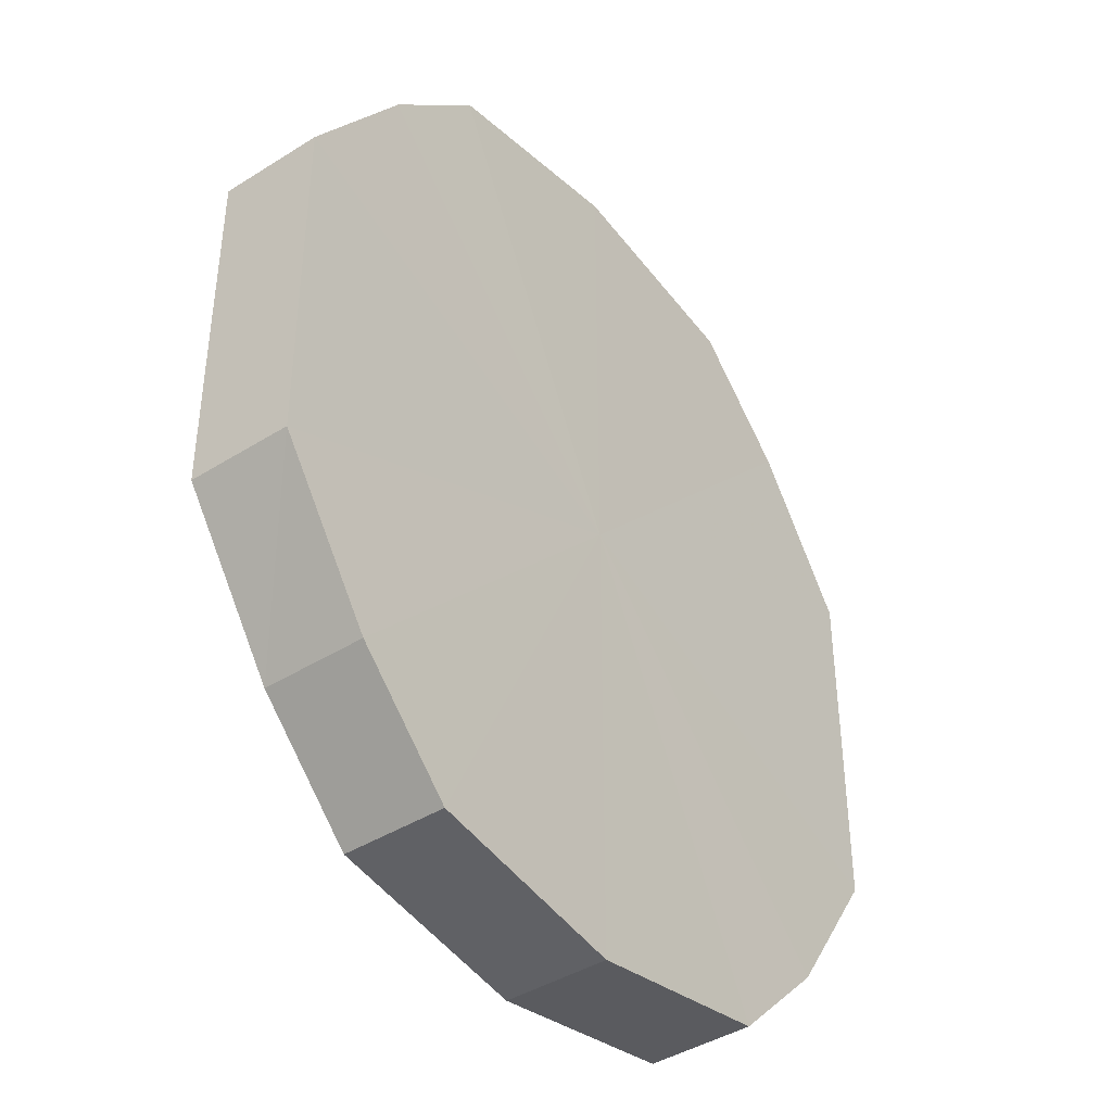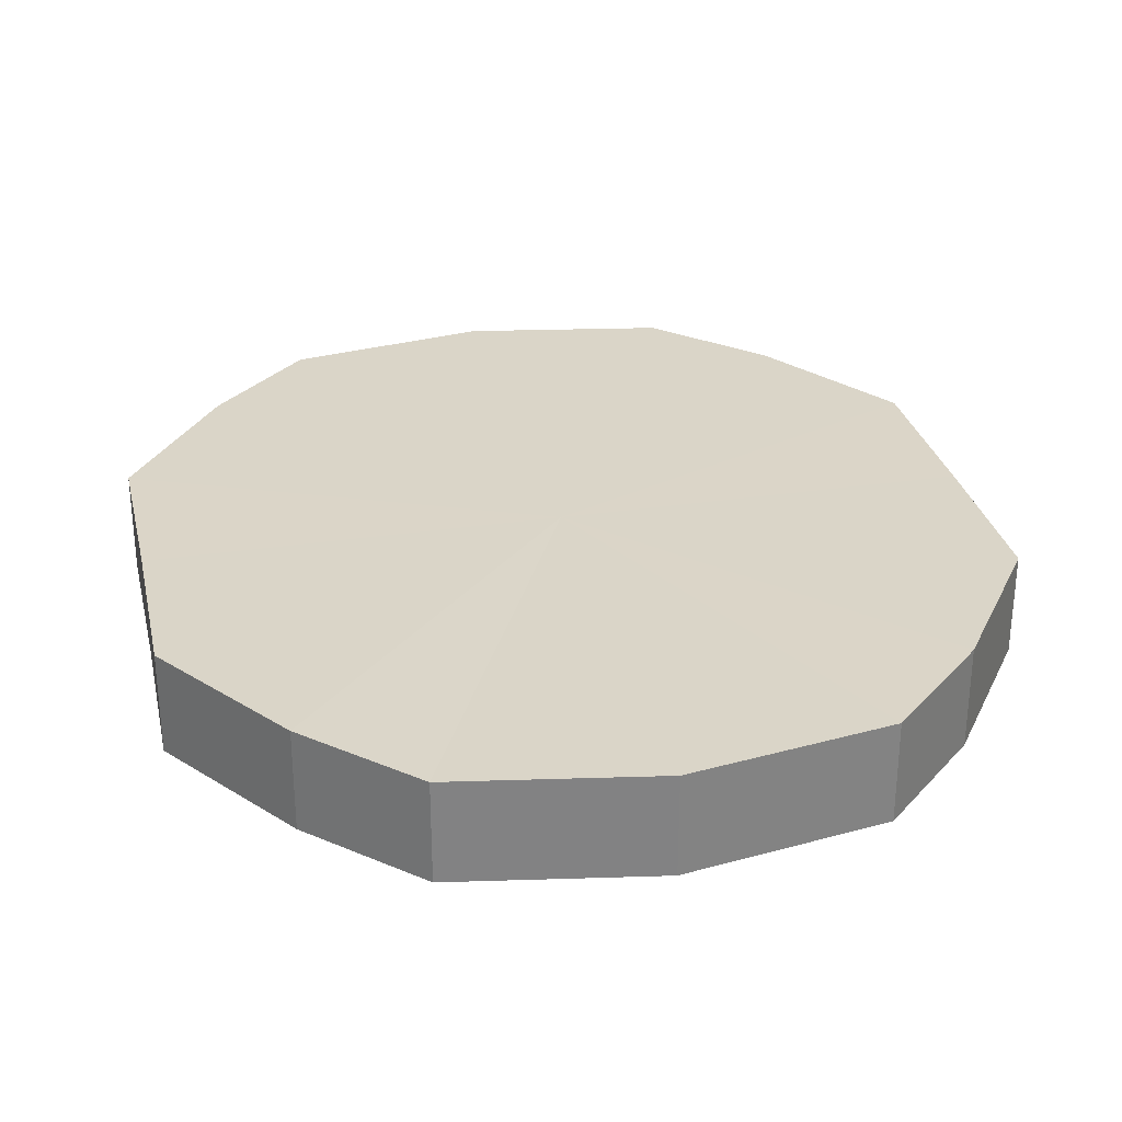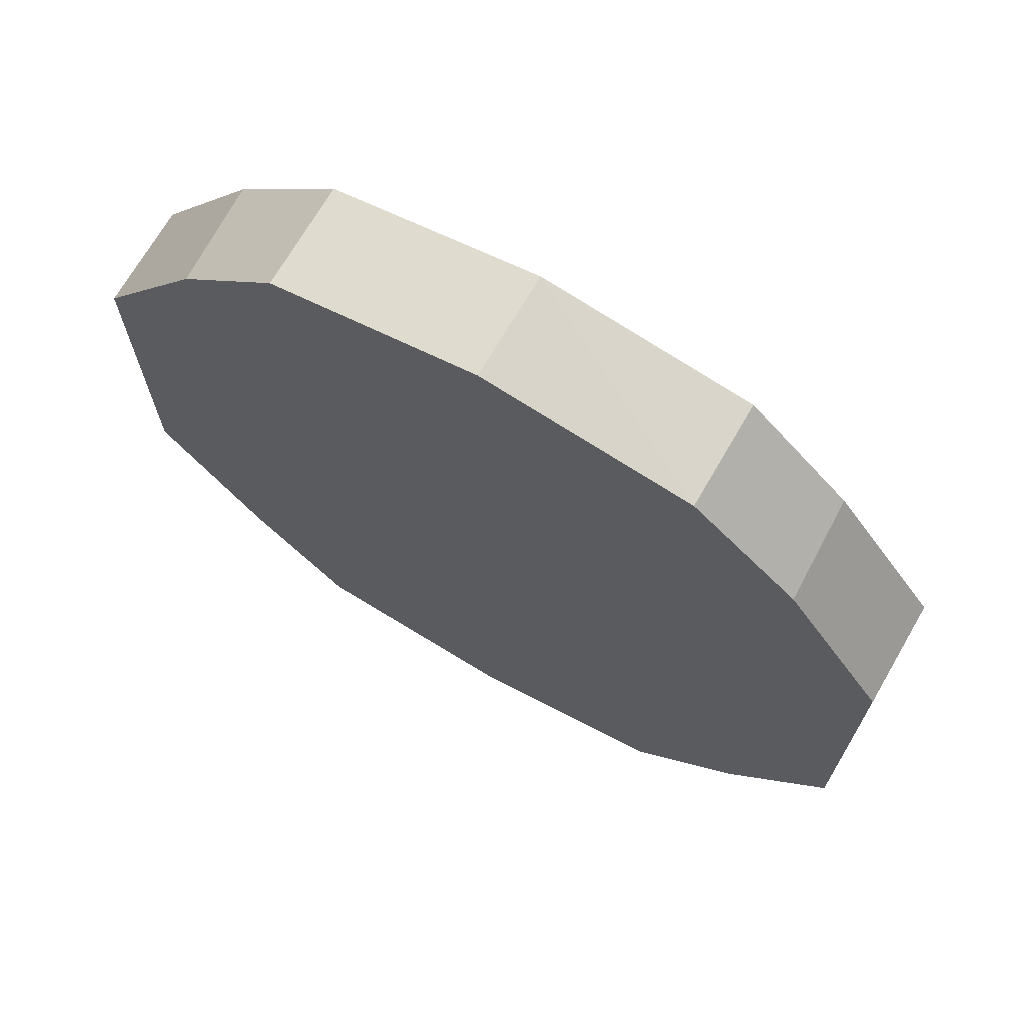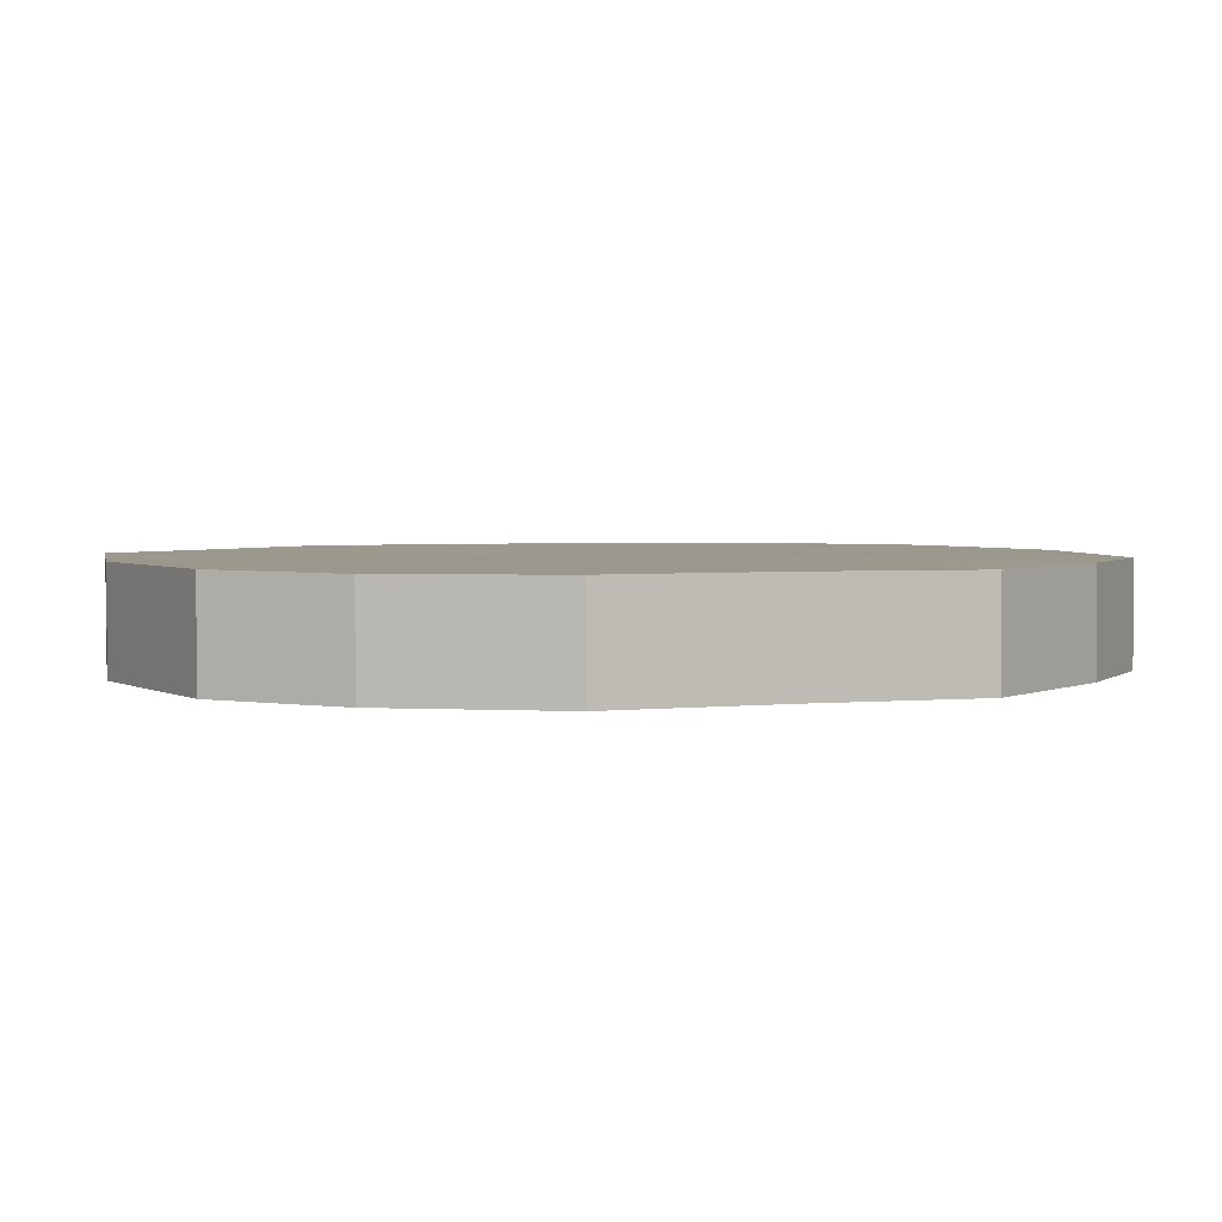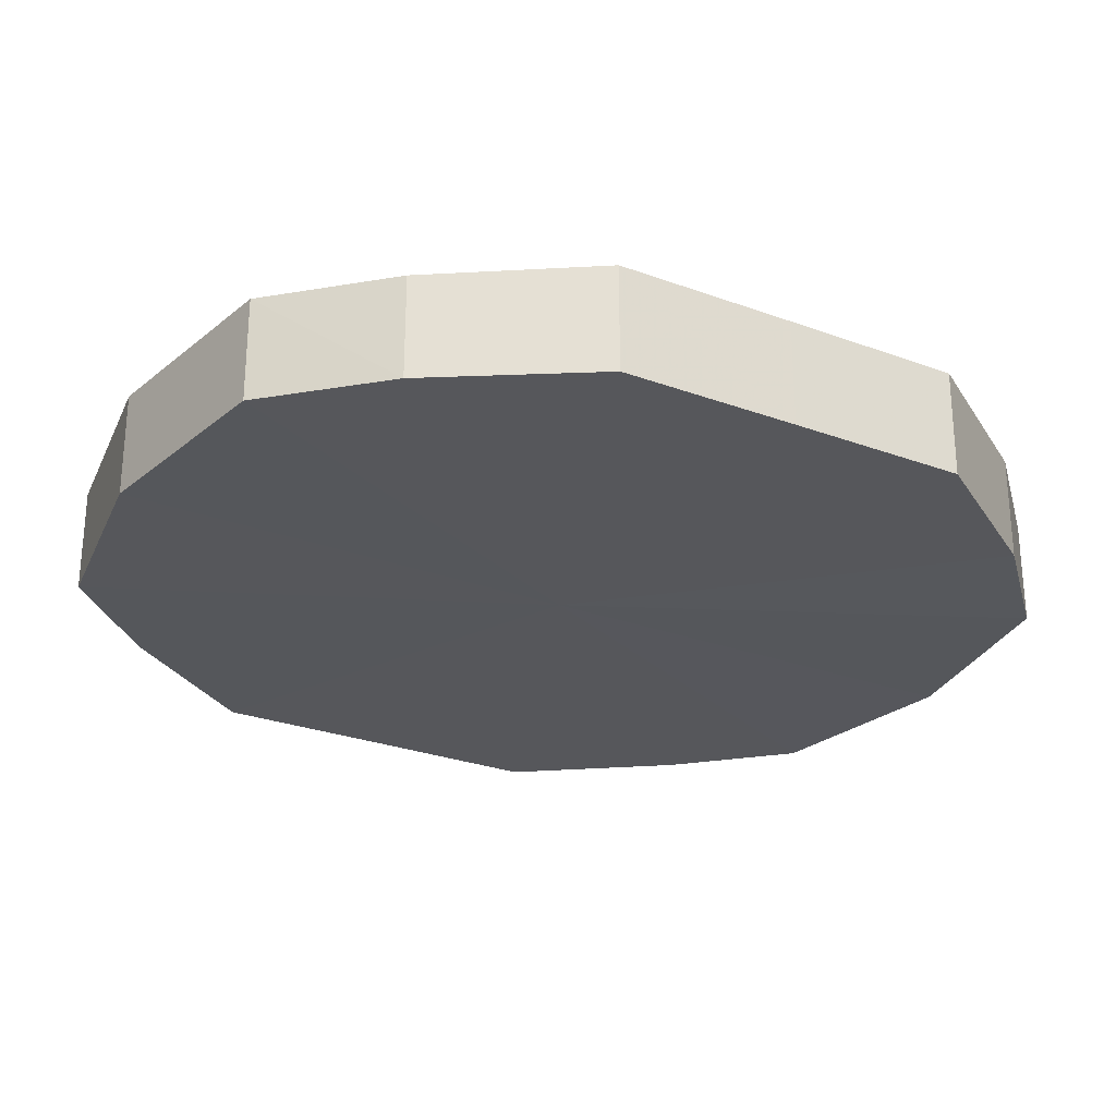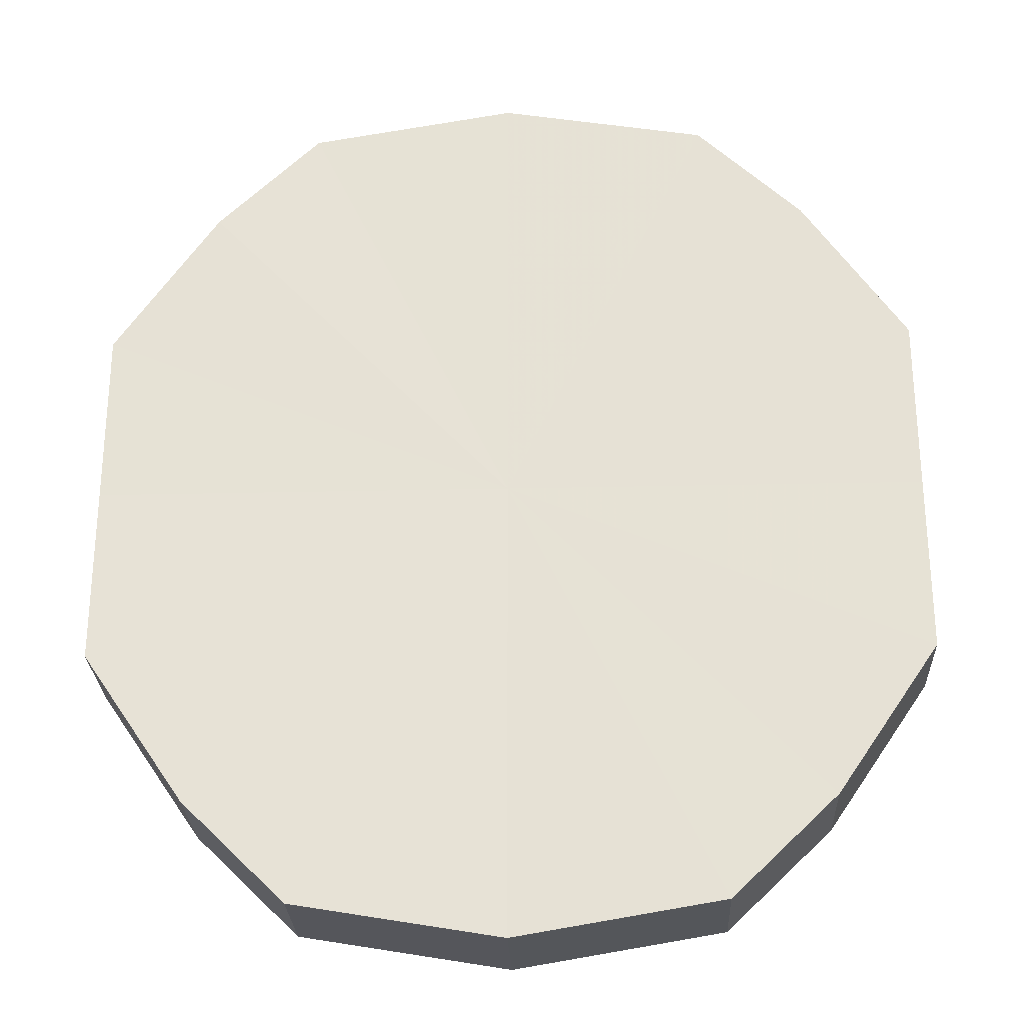
<metadata>
{"format":"obj","ext":"obj","renderer":"f3d","projection":"perspective","resolution":1024,"background":"white","views":[{"elev":-41.4,"azim":127.9,"up":"+Z"},{"elev":29.4,"azim":-12.5,"up":"+Y"},{"elev":70.5,"azim":-150.6,"up":"+Z"},{"elev":3.1,"azim":69.2,"up":"+Y"},{"elev":-27.1,"azim":60.2,"up":"+Y"},{"elev":-27.1,"azim":-178.0,"up":"+Z"}]}
</metadata>
<code>
o 13473
v 2244 1853 10.49
v 2244 1853 10.5
v 2244 1853 10.49
v 2244 1853 10.52
v 2244 1853 10.5
v 2244 1853 10.47
v 2244 1853 10.47
v 2244 1853 10.53
v 2244 1853 10.52
v 2244 1853 10.46
v 2244 1853 10.46
v 2244 1853 10.53
v 2244 1853 10.53
v 2244 1853 10.45
v 2244 1853 10.45
v 2244 1853 10.53
v 2244 1853 10.53
v 2244 1853 10.44
v 2244 1853 10.44
v 2244 1853 10.52
v 2244 1853 10.53
v 2244 1853 10.45
v 2244 1853 10.45
v 2244 1853 10.5
v 2244 1853 10.52
v 2244 1853 10.46
v 2244 1853 10.46
v 2244 1853 10.49
v 2244 1853 10.5
v 2244 1853 10.47
v 2244 1853 10.47
v 2244 1853 10.49
v 2244 1853 10.49
v 2244 1853 10.5
v 2244 1853 10.5
v 2244 1853 10.52
v 2244 1853 10.52
v 2244 1853 10.47
v 2244 1853 10.49
v 2244 1853 10.46
v 2244 1853 10.47
v 2244 1853 10.53
v 2244 1853 10.53
v 2244 1853 10.45
v 2244 1853 10.46
v 2244 1853 10.44
v 2244 1853 10.45
v 2244 1853 10.53
v 2244 1853 10.53
v 2244 1853 10.45
v 2244 1853 10.44
v 2244 1853 10.46
v 2244 1853 10.45
v 2244 1853 10.53
v 2244 1853 10.53
v 2244 1853 10.47
v 2244 1853 10.46
v 2244 1853 10.49
v 2244 1853 10.47
v 2244 1853 10.52
v 2244 1853 10.52
v 2244 1853 10.5
v 2244 1853 10.49
v 2244 1853 10.5
v 2244 1853 10.49
v 2244 1853 10.5
v 2244 1853 10.49
v 2244 1853 10.52
v 2244 1853 10.47
v 2244 1853 10.53
v 2244 1853 10.46
v 2244 1853 10.53
v 2244 1853 10.45
v 2244 1853 10.53
v 2244 1853 10.44
v 2244 1853 10.52
v 2244 1853 10.45
v 2244 1853 10.5
v 2244 1853 10.46
v 2244 1853 10.49
v 2244 1853 10.47
v 2244 1853 10.49
v 2244 1853 10.49
v 2244 1853 10.5
v 2244 1853 10.47
v 2244 1853 10.52
v 2244 1853 10.46
v 2244 1853 10.53
v 2244 1853 10.45
v 2244 1853 10.53
v 2244 1853 10.44
v 2244 1853 10.53
v 2244 1853 10.45
v 2244 1853 10.52
v 2244 1853 10.46
v 2244 1853 10.5
v 2244 1853 10.47
v 2244 1853 10.49
f 1 2 3
f 2 4 5
f 6 1 7
f 4 8 9
f 10 6 11
f 8 12 13
f 14 10 15
f 12 16 17
f 18 14 19
f 16 20 21
f 22 18 23
f 20 24 25
f 26 22 27
f 24 28 29
f 30 26 31
f 28 30 32
f 33 34 35
f 35 36 37
f 38 39 33
f 40 41 38
f 37 42 43
f 44 45 40
f 46 47 44
f 43 48 49
f 50 51 46
f 52 53 50
f 49 54 55
f 56 57 52
f 58 59 56
f 55 60 61
f 62 63 58
f 61 64 62
f 65 66 67
f 65 68 66
f 65 67 69
f 65 70 68
f 65 69 71
f 65 72 70
f 65 71 73
f 65 74 72
f 65 73 75
f 65 76 74
f 65 75 77
f 65 78 76
f 65 77 79
f 65 80 78
f 65 79 81
f 65 81 80
f 82 83 84
f 82 85 83
f 82 84 86
f 82 87 85
f 82 86 88
f 82 89 87
f 82 88 90
f 82 91 89
f 82 90 92
f 82 93 91
f 82 92 94
f 82 95 93
f 82 94 96
f 82 97 95
f 82 96 98
f 82 98 97

</code>
